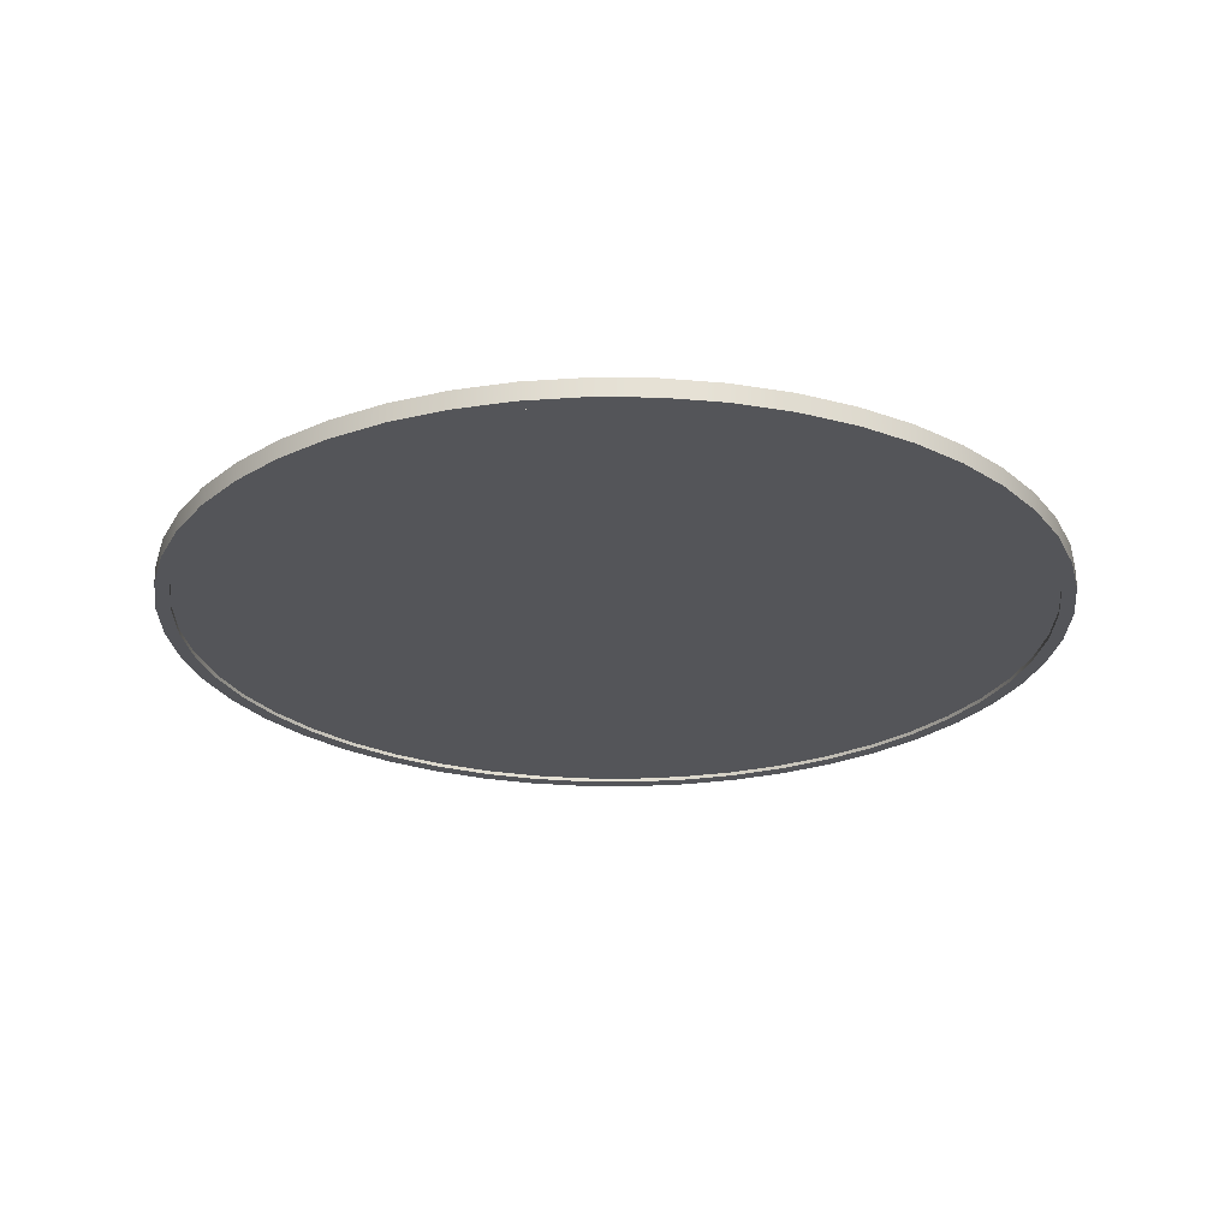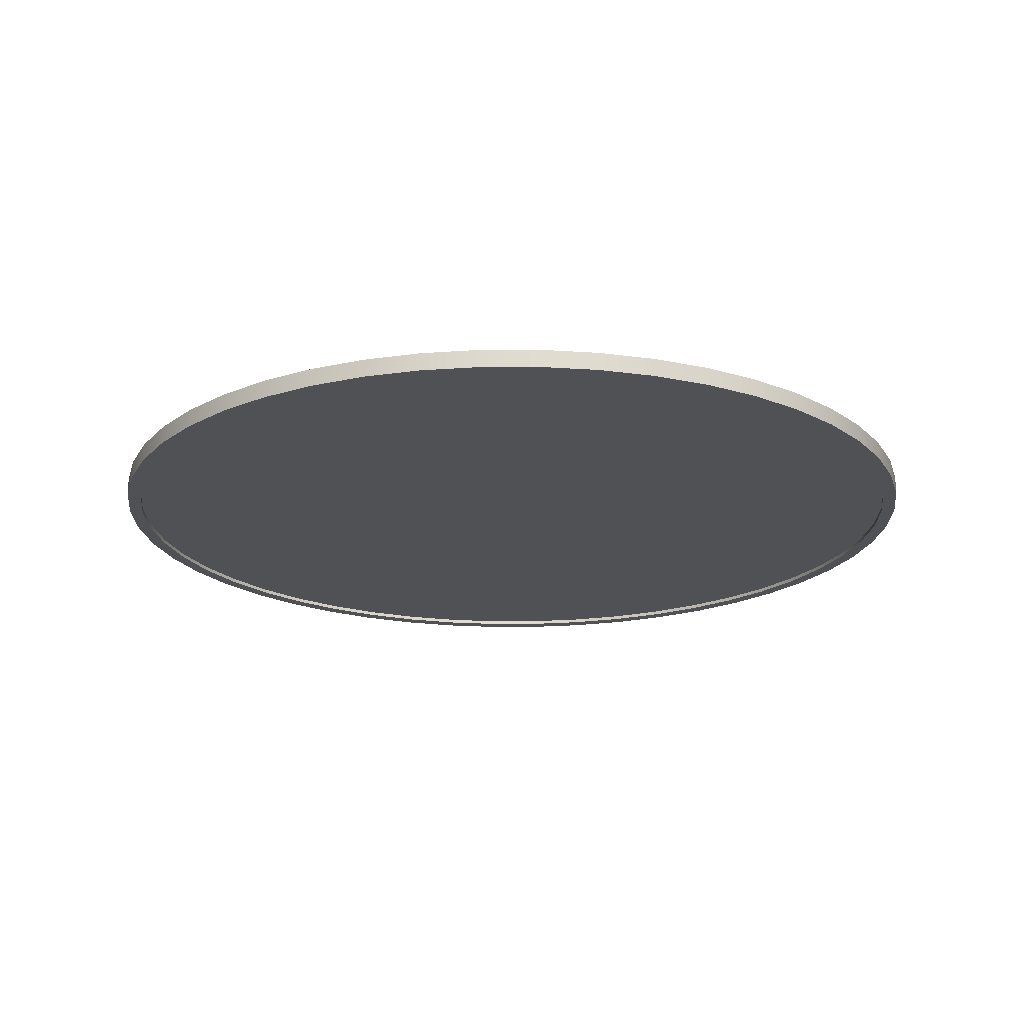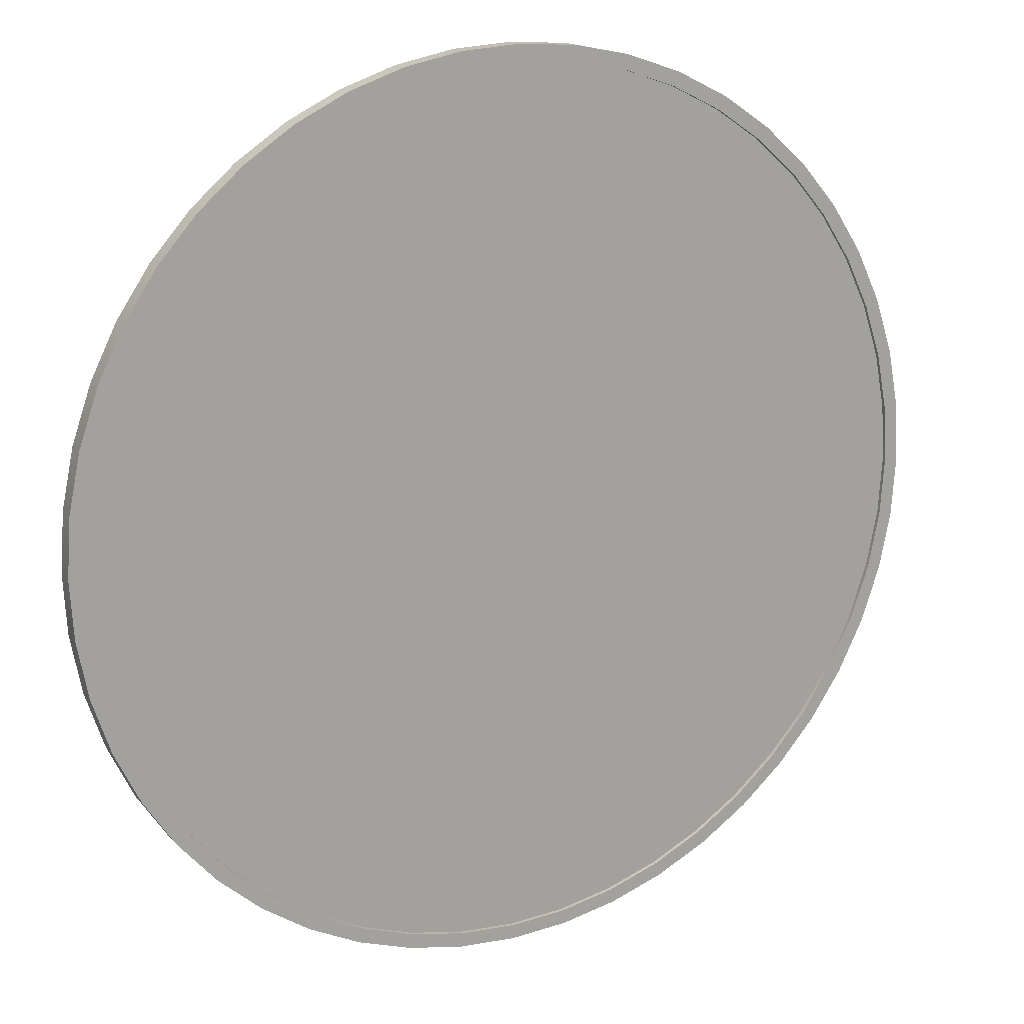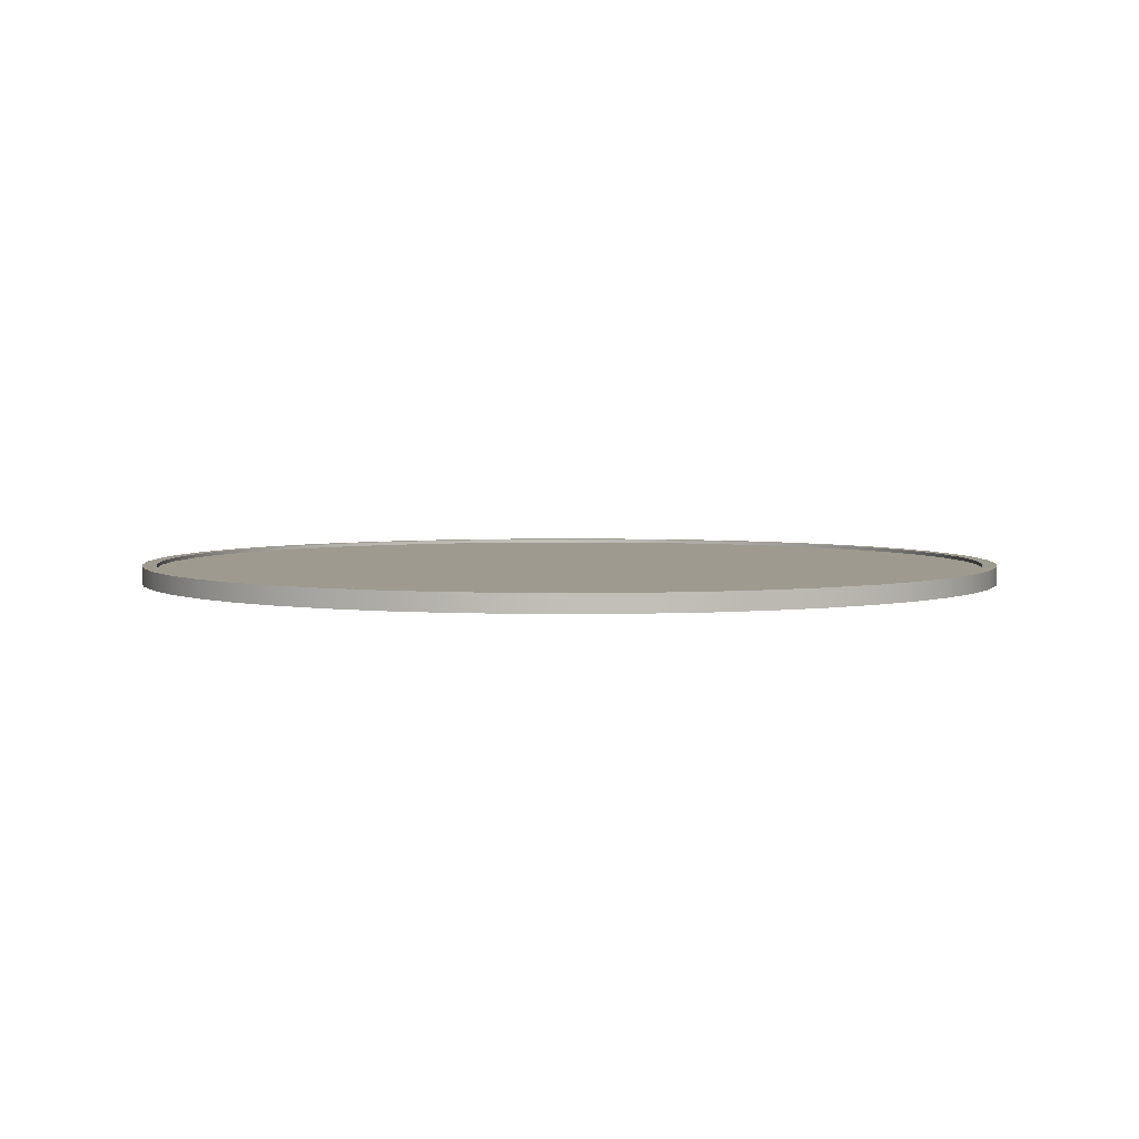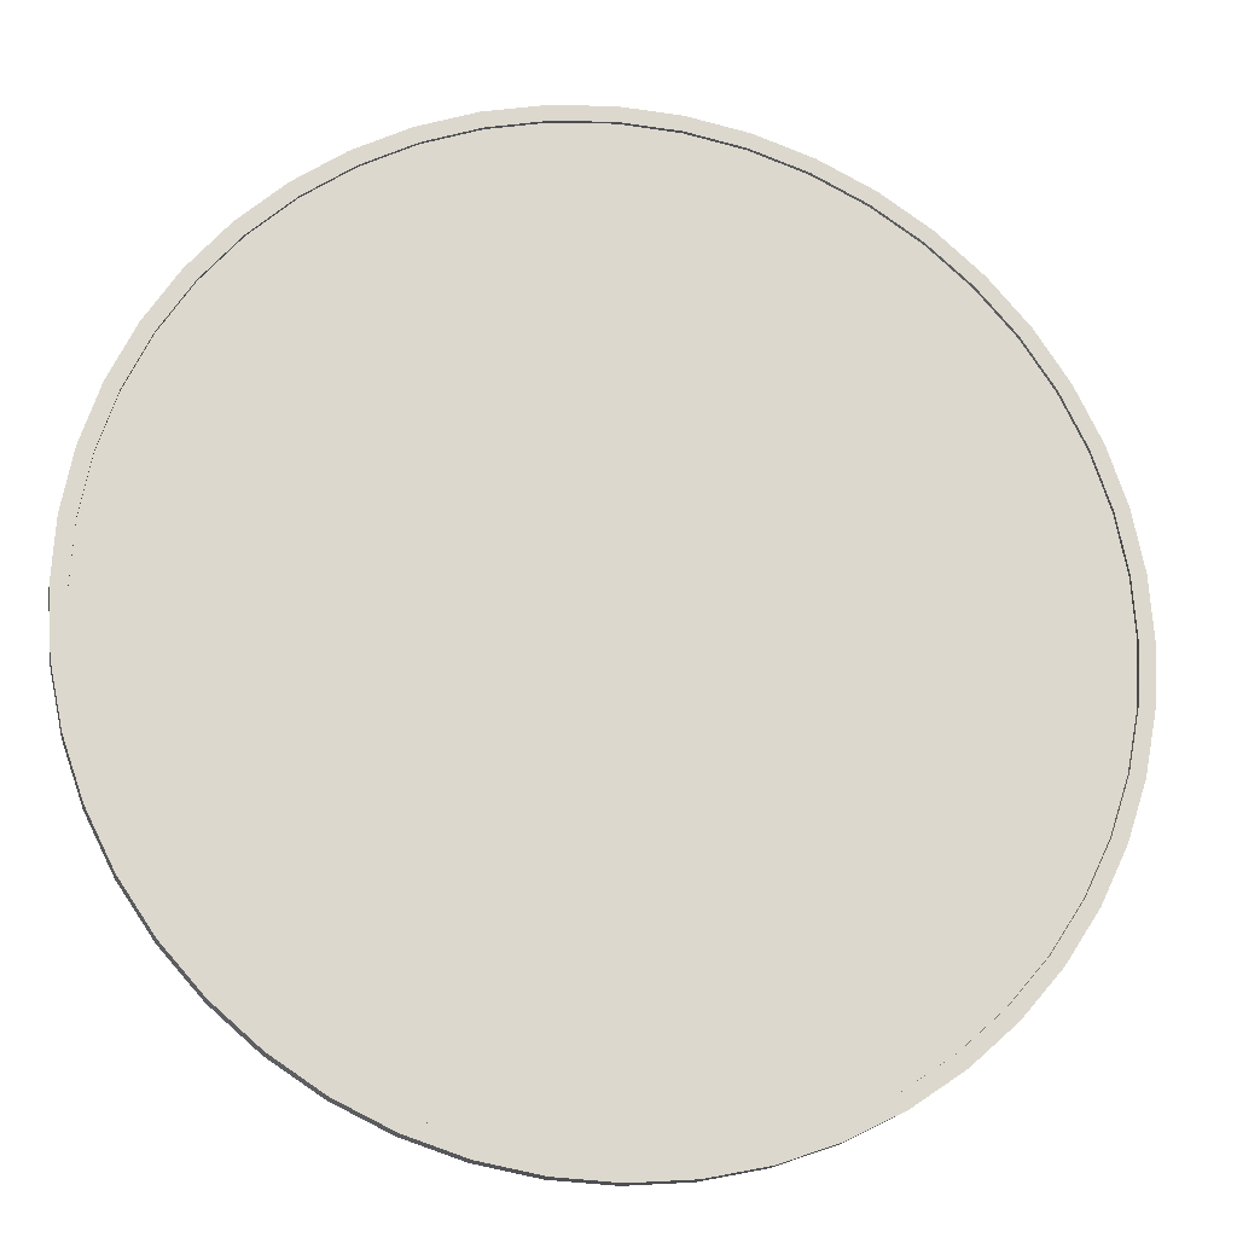
<metadata>
{"format":"obj","ext":"obj","renderer":"f3d","projection":"perspective","resolution":1024,"background":"white","views":[{"elev":-24.8,"azim":-94.2,"up":"+Y"},{"elev":-19.7,"azim":42.0,"up":"+Y"},{"elev":16.9,"azim":-27.9,"up":"+Z"},{"elev":3.8,"azim":59.3,"up":"+Y"},{"elev":-17.5,"azim":169.2,"up":"+Z"}]}
</metadata>
<code>
g Mesh1 Model
v -274.2 474.7 -71.43
v -272.1 474.7 -33.89
v -274.2 474.7 1.921
f 1 2 3
v -262.6 474.7 -106.6
f 2 1 4
v -274.2 486.3 -71.43
v -262.6 486.3 -106.6
f 4 1 5 6
v -281.2 474.7 -35.02
v -281.2 486.3 -35.02
f 1 7 8 5
v -280.7 474.7 38.96
f 9 7 1
v -283.4 474.7 1.985
f 7 9 10
v -280.7 486.3 38.96
v -283.4 486.3 1.985
f 10 9 11 12
v -273.2 474.7 75.26
v -273.2 486.3 75.26
f 9 13 14 11
f 9 3 13
f 9 1 3
v -271.6 474.7 37.7
f 13 3 15
v -271.6 477.1 37.7
v -274.2 477.1 1.921
f 3 15 16 17
v -264.4 474.7 72.83
v -264.4 477.1 72.83
f 15 18 19 16
v -261.1 474.7 110.3
f 20 15 18
f 13 15 20
v -261.1 486.3 110.3
f 13 20 21 14
v -244.4 474.7 143.4
v -244.4 486.3 143.4
f 20 22 23 21
v -252.6 474.7 106.7
f 20 24 22
f 20 18 24
v -252.6 477.1 106.7
f 18 24 25 19
v -236.5 474.7 138.8
v -236.5 477.1 138.8
f 24 26 27 25
f 22 24 26
v -223.6 474.7 174.1
f 22 26 28
v -216.4 474.7 168.5
f 28 26 29
v -216.4 477.1 168.5
f 26 29 30 27
v -192.5 474.7 195.3
v -192.5 477.1 195.3
f 29 31 32 30
v -199 474.7 201.8
f 33 29 31
f 28 29 33
v -199 486.3 201.8
v -223.6 486.3 174.1
f 28 33 34 35
v -170.9 474.7 226
v -170.9 486.3 226
f 33 36 37 34
f 33 31 36
v -165.4 474.7 218.7
f 36 31 38
v -165.4 477.1 218.7
f 31 38 39 32
v -135.4 474.7 238.4
v -135.4 477.1 238.4
f 38 40 41 39
v -140 474.7 246.4
f 42 38 40
f 36 38 42
v -140 486.3 246.4
f 36 42 43 37
v -106.6 474.7 262.6
v -106.6 486.3 262.6
f 42 44 45 43
f 42 40 44
v -103.2 474.7 254.1
f 44 40 46
v -103.2 477.1 254.1
f 40 46 47 41
v -69.12 474.7 265.4
v -69.12 477.1 265.4
f 46 48 49 47
v -71.43 474.7 274.2
f 50 46 48
f 44 46 50
v -71.43 486.3 274.2
f 44 50 51 45
v -35.02 474.7 281.2
v -35.02 486.3 281.2
f 50 52 53 51
f 50 48 52
v -33.89 474.7 272.1
f 52 48 54
v -33.89 477.1 272.1
f 48 54 55 49
v 1.921 474.7 274.2
v 1.921 477.1 274.2
f 54 56 57 55
v 1.985 474.7 283.4
f 58 54 56
f 52 54 58
v 1.985 486.3 283.4
f 52 58 59 53
v 38.96 474.7 280.7
v 38.96 486.3 280.7
f 58 60 61 59
v 37.7 474.7 271.6
f 58 62 60
f 58 56 62
v 37.7 477.1 271.6
f 56 62 63 57
v 72.83 474.7 264.4
v 72.83 477.1 264.4
f 62 64 65 63
f 60 62 64
v 75.26 474.7 273.2
f 60 64 66
v 106.7 474.7 252.6
f 66 64 67
v 106.7 477.1 252.6
f 64 67 68 65
v 138.8 474.7 236.5
v 138.8 477.1 236.5
f 67 69 70 68
v 110.3 474.7 261.1
f 71 67 69
f 66 67 71
v 110.3 486.3 261.1
v 75.26 486.3 273.2
f 66 71 72 73
v 143.4 474.7 244.4
v 143.4 486.3 244.4
f 71 74 75 72
f 71 69 74
v 168.5 474.7 216.4
f 74 69 76
v 168.5 477.1 216.4
f 69 76 77 70
v 195.3 474.7 192.5
v 195.3 477.1 192.5
f 76 78 79 77
v 174.1 474.7 223.6
f 80 76 78
f 74 76 80
v 174.1 486.3 223.6
f 74 80 81 75
v 201.8 474.7 199
v 201.8 486.3 199
f 80 82 83 81
f 80 78 82
v 218.7 474.7 165.4
f 82 78 84
v 218.7 477.1 165.4
f 78 84 85 79
v 238.4 474.7 135.4
v 238.4 477.1 135.4
f 84 86 87 85
v 226 474.7 170.9
f 88 84 86
f 82 84 88
v 226 486.3 170.9
f 82 88 89 83
v 246.4 474.7 140
v 246.4 486.3 140
f 88 90 91 89
f 88 86 90
v 254.1 474.7 103.2
f 90 86 92
v 254.1 477.1 103.2
f 86 92 93 87
v 265.4 474.7 69.12
v 265.4 477.1 69.12
f 92 94 95 93
v 262.6 474.7 106.6
f 96 92 94
f 90 92 96
v 262.6 486.3 106.6
f 90 96 97 91
v 274.2 474.7 71.43
v 274.2 486.3 71.43
f 96 98 99 97
f 96 94 98
v 272.1 474.7 33.89
f 98 94 100
v 272.1 477.1 33.89
f 94 100 101 95
v 274.2 474.7 -1.921
v 274.2 477.1 -1.921
f 100 102 103 101
f 98 100 102
v 280.7 474.7 -38.96
f 102 104 98
v 273.2 474.7 -75.26
f 102 105 104
v 271.6 474.7 -37.7
f 106 105 102
v 264.4 474.7 -72.83
f 107 105 106
v 261.1 474.7 -110.3
f 107 108 105
v 252.6 474.7 -106.7
f 109 108 107
v 244.4 474.7 -143.4
f 109 110 108
v 236.5 474.7 -138.8
f 111 110 109
v 223.6 474.7 -174.1
f 111 112 110
v 216.4 474.7 -168.5
f 113 112 111
v 199 474.7 -201.8
f 113 114 112
v 192.5 474.7 -195.3
f 115 114 113
v 170.9 474.7 -226
f 115 116 114
v 165.4 474.7 -218.7
f 117 116 115
v 140 474.7 -246.4
f 117 118 116
v 135.4 474.7 -238.4
f 119 118 117
v 106.6 474.7 -262.6
f 119 120 118
v 103.2 474.7 -254.1
f 121 120 119
v 71.43 474.7 -274.2
f 121 122 120
v 69.12 474.7 -265.4
f 123 122 121
v 35.02 474.7 -281.2
f 123 124 122
v 33.89 474.7 -272.1
f 125 124 123
v -1.921 474.7 -274.2
f 126 124 125
v -1.985 474.7 -283.4
f 126 127 124
v -37.7 474.7 -271.6
f 128 127 126
v -38.96 474.7 -280.7
f 128 129 127
v -72.83 474.7 -264.4
f 130 129 128
v -75.26 474.7 -273.2
f 130 131 129
v -106.7 474.7 -252.6
f 132 131 130
v -110.3 474.7 -261.1
f 132 133 131
v -138.8 474.7 -236.5
f 134 133 132
v -143.4 474.7 -244.4
f 134 135 133
v -168.5 474.7 -216.4
f 136 135 134
v -174.1 474.7 -223.6
f 136 137 135
v -195.3 474.7 -192.5
f 138 137 136
v -201.8 474.7 -199
f 138 139 137
v -218.7 474.7 -165.4
f 140 139 138
v -226 474.7 -170.9
f 140 141 139
v -238.4 474.7 -135.4
f 142 141 140
v -246.4 474.7 -140
f 142 143 141
v -254.1 474.7 -103.2
f 144 143 142
f 144 4 143
v -265.4 474.7 -69.12
f 145 4 144
f 2 4 145
v -272.1 477.1 -33.89
v -265.4 477.1 -69.12
f 145 2 146 147
f 2 3 17 146
v 271.6 477.1 -37.7
v 264.4 477.1 -72.83
v 252.6 477.1 -106.7
v 236.5 477.1 -138.8
v 216.4 477.1 -168.5
v 192.5 477.1 -195.3
v 165.4 477.1 -218.7
v 135.4 477.1 -238.4
v 103.2 477.1 -254.1
v 69.12 477.1 -265.4
v 33.89 477.1 -272.1
v -1.921 477.1 -274.2
v -37.7 477.1 -271.6
v -72.83 477.1 -264.4
v -106.7 477.1 -252.6
v -138.8 477.1 -236.5
v -168.5 477.1 -216.4
v -195.3 477.1 -192.5
v -218.7 477.1 -165.4
v -238.4 477.1 -135.4
v -254.1 477.1 -103.2
f 70 77 79 85 87 93 95 101 103 148 149 150 151 152 153 154 155 156 157 158 159 160 161 162 163 164 165 166 167 168 147 146 17 16 19 25 27 30 32 39 41 47 49 55 57 63 65 68
f 102 106 148 103
f 106 107 149 148
f 107 109 150 149
f 109 111 151 150
f 111 113 152 151
f 113 115 153 152
f 115 117 154 153
f 117 119 155 154
f 119 121 156 155
f 121 123 157 156
f 123 125 158 157
f 125 126 159 158
f 126 128 160 159
f 128 130 161 160
f 130 132 162 161
f 132 134 163 162
f 134 136 164 163
f 136 138 165 164
f 138 140 166 165
f 140 142 167 166
f 142 144 168 167
f 144 145 147 168
v -246.4 486.3 -140
f 143 4 6 169
v -254.1 486.3 -103.2
f 6 170 169
v -265.4 486.3 -69.12
f 6 171 170
v -272.1 486.3 -33.89
f 6 172 171
f 5 172 6
v -274.2 486.3 1.921
f 172 5 173
f 5 11 173
f 8 11 5
f 11 8 12
f 7 10 12 8
f 173 11 14
v -271.6 486.3 37.7
f 173 14 174
f 174 14 21
v -264.4 486.3 72.83
f 174 21 175
v -252.6 486.3 106.7
f 175 21 176
f 176 21 23
v -236.5 486.3 138.8
f 176 23 177
f 177 23 35
f 22 28 35 23
v -216.4 486.3 168.5
f 177 35 178
f 178 35 34
v -192.5 486.3 195.3
f 178 34 179
f 179 34 37
v -165.4 486.3 218.7
f 179 37 180
f 180 37 43
v -135.4 486.3 238.4
f 180 43 181
f 181 43 45
v -103.2 486.3 254.1
f 181 45 182
f 182 45 51
v -69.12 486.3 265.4
f 182 51 183
f 183 51 53
v -33.89 486.3 272.1
f 183 53 184
f 184 53 59
v 1.921 486.3 274.2
f 184 59 185
v 37.7 486.3 271.6
f 185 59 186
f 186 59 61
v 72.83 486.3 264.4
f 186 61 187
f 187 61 73
f 60 66 73 61
v 106.7 486.3 252.6
f 187 73 188
f 188 73 72
v 138.8 486.3 236.5
f 188 72 189
f 189 72 75
v 168.5 486.3 216.4
f 189 75 190
f 190 75 81
v 195.3 486.3 192.5
f 190 81 191
f 191 81 83
v 218.7 486.3 165.4
f 191 83 192
f 192 83 89
v 238.4 486.3 135.4
f 192 89 193
f 193 89 91
v 254.1 486.3 103.2
f 193 91 194
f 194 91 97
v 265.4 486.3 69.12
f 194 97 195
f 195 97 99
v 272.1 486.3 33.89
f 195 99 196
v 274.2 486.3 -1.921
f 196 99 197
v 280.7 486.3 -38.96
f 198 197 99
v 273.2 486.3 -75.26
f 199 197 198
v 271.6 486.3 -37.7
f 199 200 197
v 264.4 486.3 -72.83
f 199 201 200
v 261.1 486.3 -110.3
f 202 201 199
v 252.6 486.3 -106.7
f 202 203 201
v 244.4 486.3 -143.4
f 204 203 202
v 236.5 486.3 -138.8
f 204 205 203
v 223.6 486.3 -174.1
f 206 205 204
v 216.4 486.3 -168.5
f 206 207 205
v 199 486.3 -201.8
f 208 207 206
v 192.5 486.3 -195.3
f 208 209 207
v 170.9 486.3 -226
f 210 209 208
v 165.4 486.3 -218.7
f 210 211 209
v 140 486.3 -246.4
f 212 211 210
v 135.4 486.3 -238.4
f 212 213 211
v 106.6 486.3 -262.6
f 214 213 212
v 103.2 486.3 -254.1
f 214 215 213
v 71.43 486.3 -274.2
f 216 215 214
v 69.12 486.3 -265.4
f 216 217 215
v 35.02 486.3 -281.2
f 218 217 216
v 33.89 486.3 -272.1
f 218 219 217
v -1.921 486.3 -274.2
f 218 220 219
v -1.985 486.3 -283.4
f 221 220 218
v -37.7 486.3 -271.6
f 221 222 220
v -38.96 486.3 -280.7
f 223 222 221
v -72.83 486.3 -264.4
f 223 224 222
v -75.26 486.3 -273.2
f 225 224 223
v -106.7 486.3 -252.6
f 225 226 224
v -110.3 486.3 -261.1
f 227 226 225
v -138.8 486.3 -236.5
f 227 228 226
v -143.4 486.3 -244.4
f 229 228 227
v -168.5 486.3 -216.4
f 229 230 228
v -174.1 486.3 -223.6
f 231 230 229
v -195.3 486.3 -192.5
f 231 232 230
v -201.8 486.3 -199
f 233 232 231
v -218.7 486.3 -165.4
f 233 234 232
v -226 486.3 -170.9
f 235 234 233
v -238.4 486.3 -135.4
f 235 236 234
f 169 236 235
f 169 170 236
v -254.1 483.9 -103.2
v -238.4 483.9 -135.4
f 236 170 237 238
v -265.4 483.9 -69.12
f 170 171 239 237
v -272.1 483.9 -33.89
f 171 172 240 239
v -274.2 483.9 1.921
f 172 173 241 240
v -271.6 483.9 37.7
f 173 174 242 241
v -264.4 483.9 72.83
f 174 175 243 242
v -252.6 483.9 106.7
f 175 176 244 243
v -236.5 483.9 138.8
f 176 177 245 244
v -216.4 483.9 168.5
f 177 178 246 245
v -192.5 483.9 195.3
f 178 179 247 246
v -165.4 483.9 218.7
f 179 180 248 247
v -135.4 483.9 238.4
f 180 181 249 248
v -103.2 483.9 254.1
f 181 182 250 249
v -69.12 483.9 265.4
f 182 183 251 250
v -33.89 483.9 272.1
f 183 184 252 251
v 1.921 483.9 274.2
f 184 185 253 252
v 37.7 483.9 271.6
f 185 186 254 253
v 72.83 483.9 264.4
f 186 187 255 254
v 106.7 483.9 252.6
f 187 188 256 255
v 138.8 483.9 236.5
f 188 189 257 256
v 168.5 483.9 216.4
f 189 190 258 257
v 195.3 483.9 192.5
f 190 191 259 258
v 218.7 483.9 165.4
f 191 192 260 259
v 238.4 483.9 135.4
f 192 193 261 260
v 254.1 483.9 103.2
f 193 194 262 261
v 265.4 483.9 69.12
f 194 195 263 262
v 272.1 483.9 33.89
f 195 196 264 263
v 274.2 483.9 -1.921
f 196 197 265 264
v 271.6 483.9 -37.7
f 197 200 266 265
v 264.4 483.9 -72.83
f 200 201 267 266
v 252.6 483.9 -106.7
f 201 203 268 267
v 236.5 483.9 -138.8
f 203 205 269 268
v 216.4 483.9 -168.5
f 205 207 270 269
v 192.5 483.9 -195.3
f 207 209 271 270
v 165.4 483.9 -218.7
f 209 211 272 271
v 135.4 483.9 -238.4
f 211 213 273 272
v 103.2 483.9 -254.1
f 213 215 274 273
v 69.12 483.9 -265.4
f 215 217 275 274
v 33.89 483.9 -272.1
f 217 219 276 275
v -1.921 483.9 -274.2
f 219 220 277 276
v -37.7 483.9 -271.6
f 220 222 278 277
v -72.83 483.9 -264.4
f 222 224 279 278
v -106.7 483.9 -252.6
f 224 226 280 279
v -138.8 483.9 -236.5
f 226 228 281 280
v -168.5 483.9 -216.4
f 228 230 282 281
v -195.3 483.9 -192.5
f 230 232 283 282
v -218.7 483.9 -165.4
f 232 234 284 283
f 234 236 238 284
f 257 258 259 260 261 262 263 264 265 266 267 268 269 270 271 272 273 274 275 276 277 278 279 280 281 282 283 284 238 237 239 240 241 242 243 244 245 246 247 248 249 250 251 252 253 254 255 256
f 141 143 169 235
f 139 141 235 233
f 137 139 233 231
f 135 137 231 229
f 133 135 229 227
f 131 133 227 225
f 129 131 225 223
f 127 129 223 221
f 124 127 221 218
f 122 124 218 216
f 120 122 216 214
f 118 120 214 212
f 116 118 212 210
f 114 116 210 208
f 112 114 208 206
f 110 112 206 204
f 108 110 204 202
f 105 108 202 199
f 104 105 199 198
v 283.4 474.7 -1.985
v 283.4 486.3 -1.985
f 285 104 198 286
v 281.2 474.7 35.02
f 287 104 285
f 98 104 287
v 281.2 486.3 35.02
f 98 287 288 99
f 287 285 286 288
f 198 288 286
f 198 99 288

</code>
